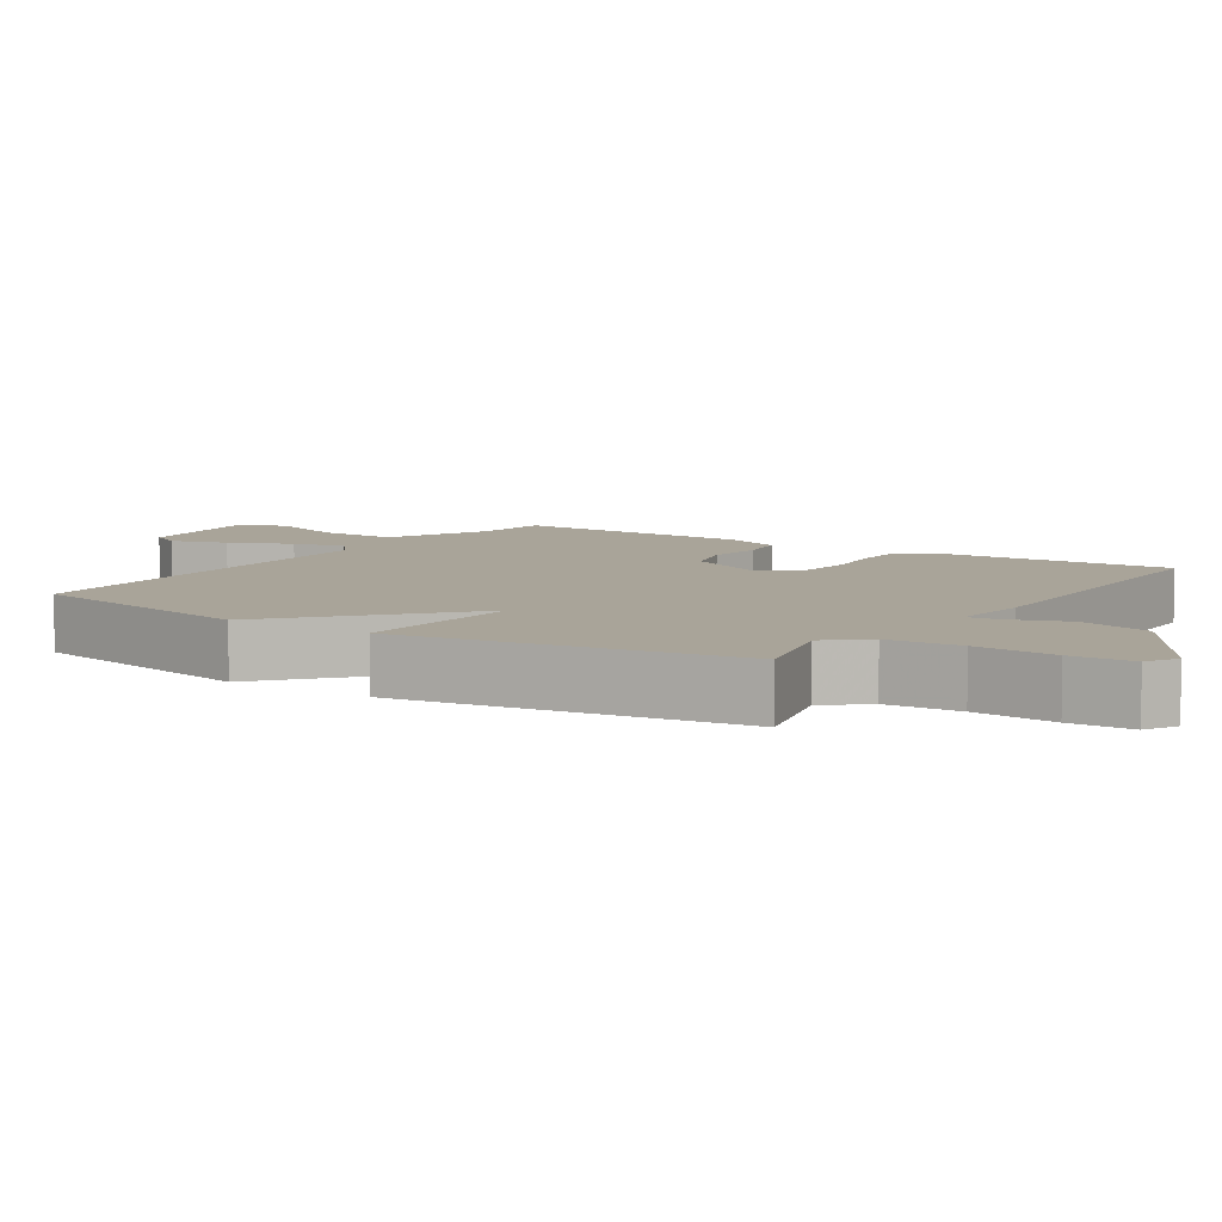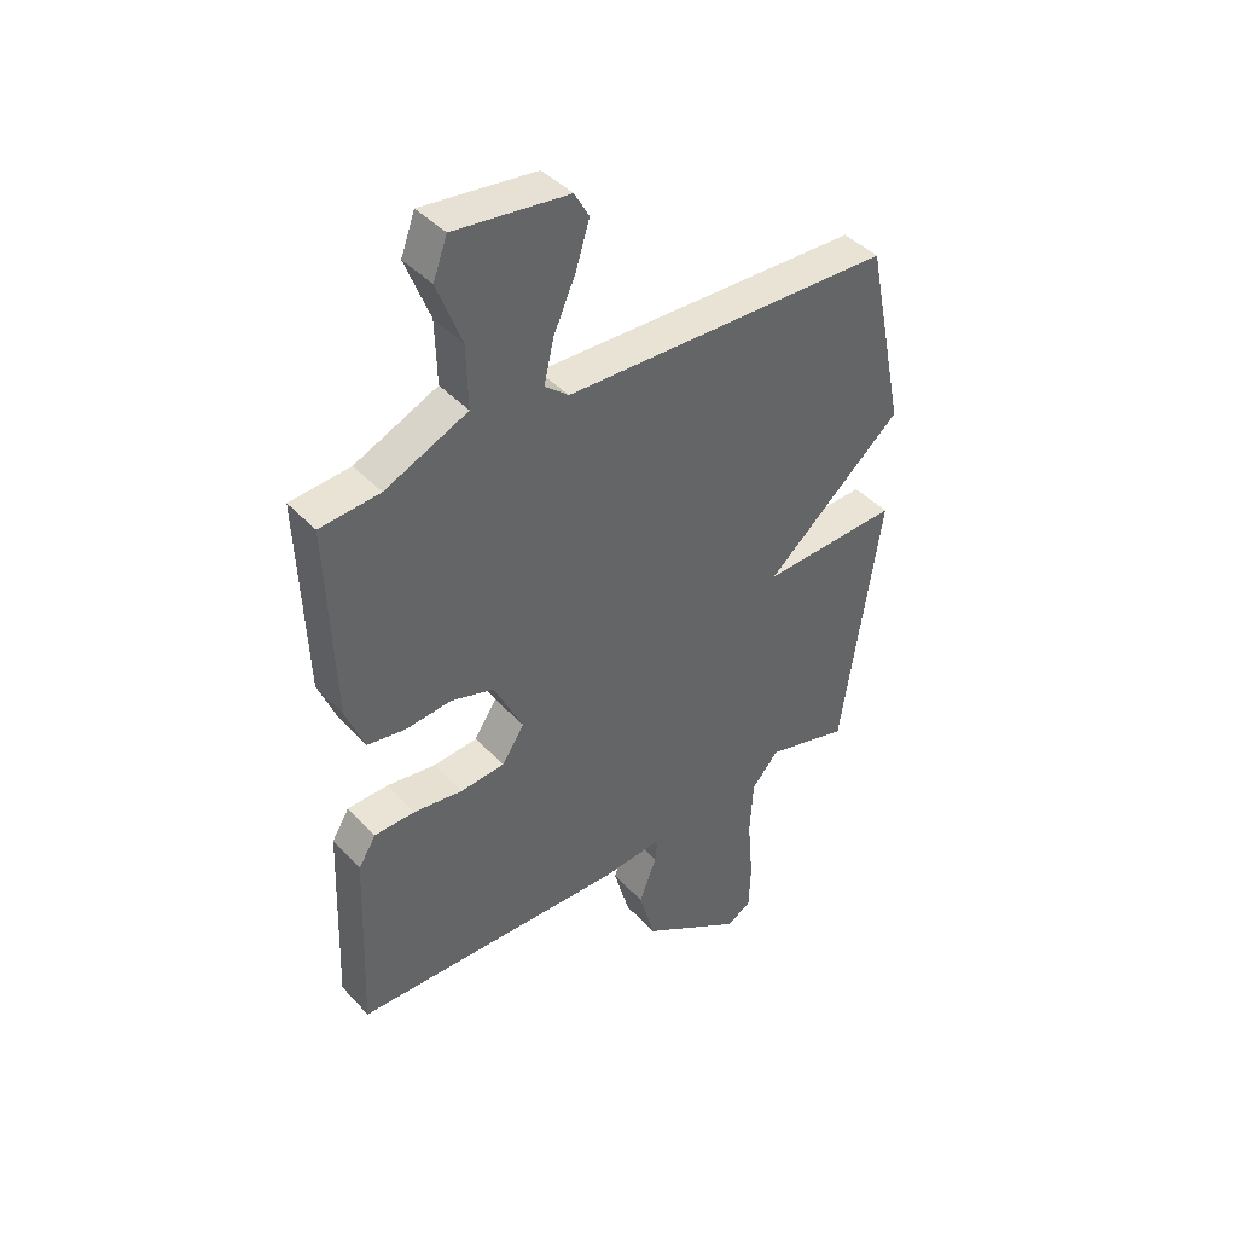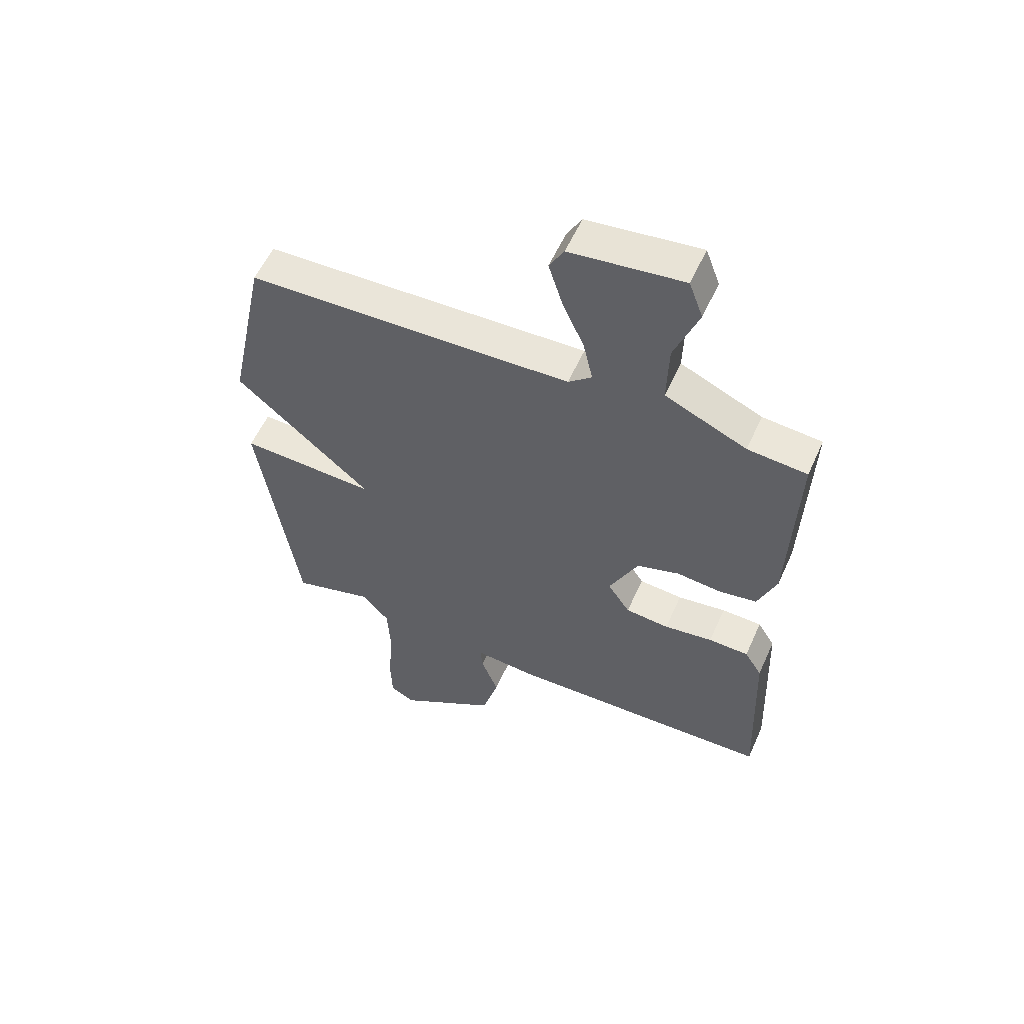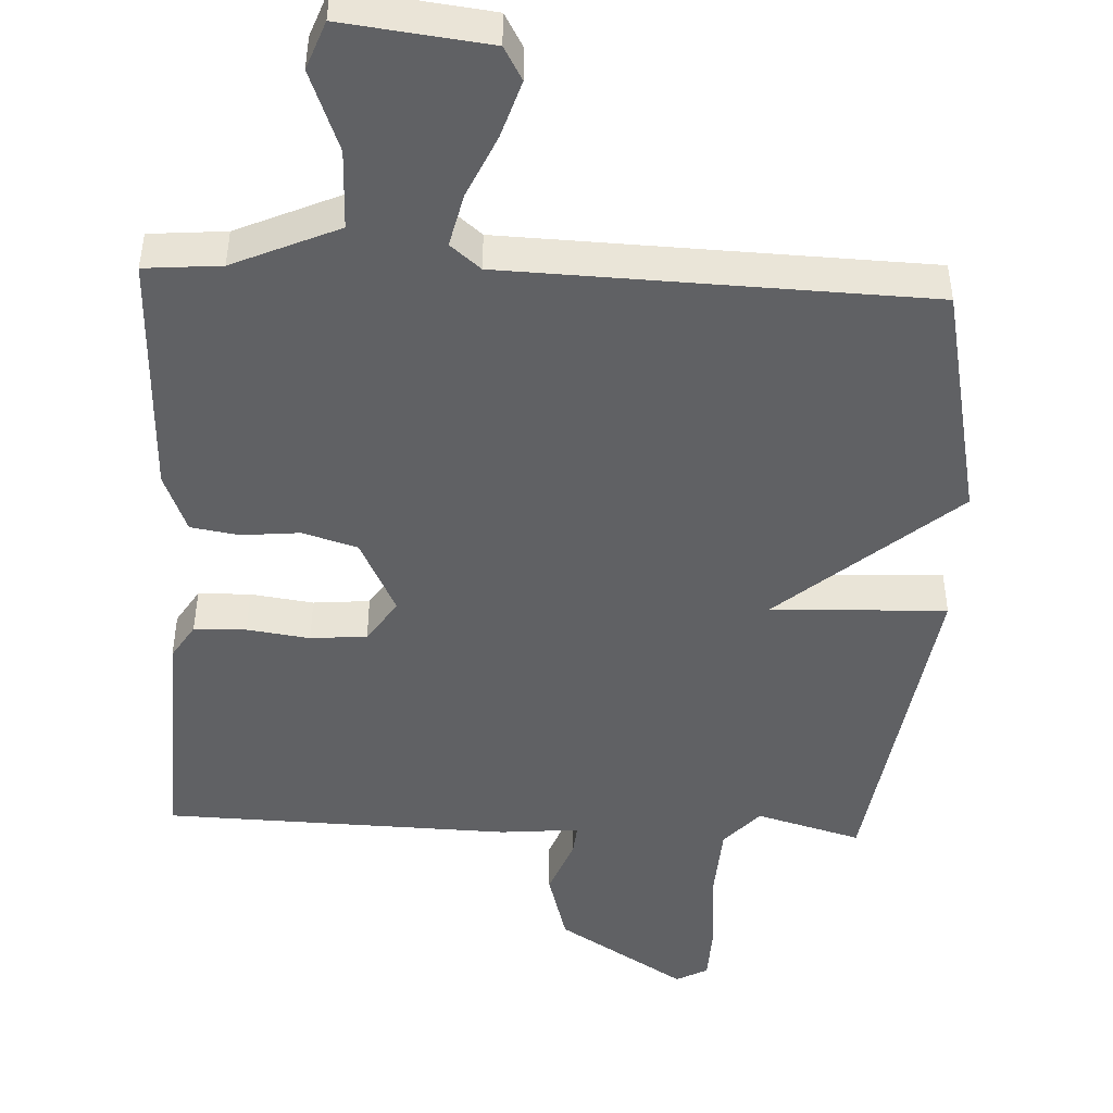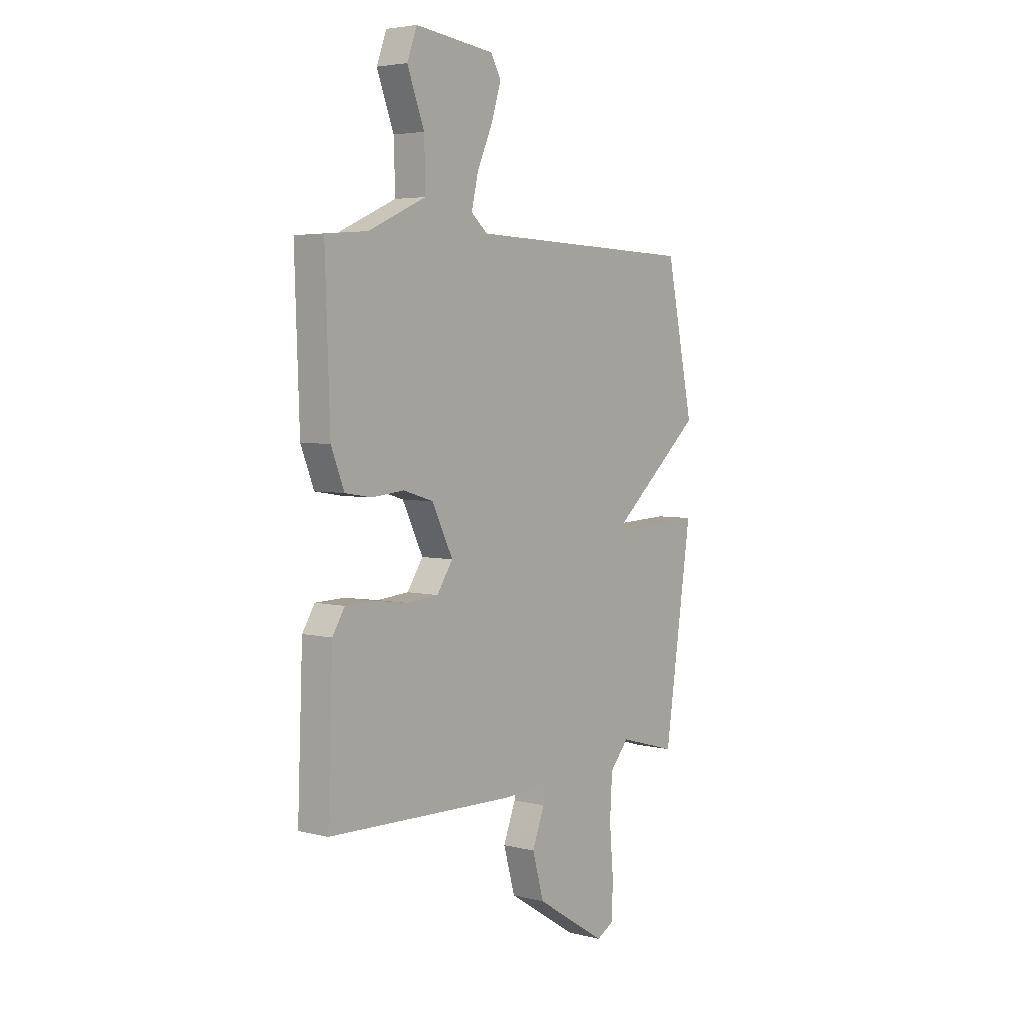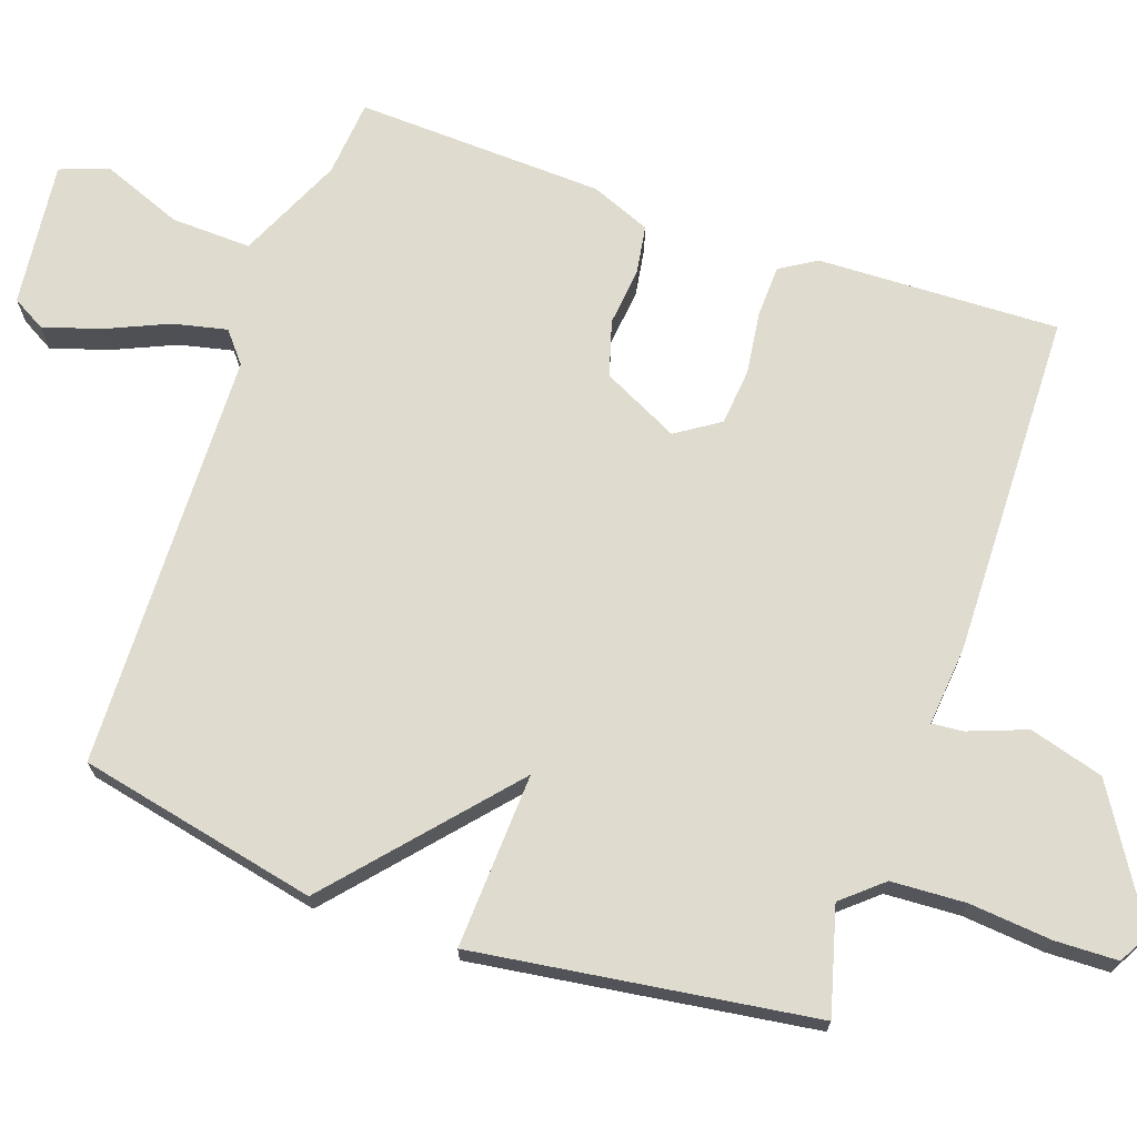
<metadata>
{"format":"obj","ext":"obj","renderer":"f3d","projection":"perspective","resolution":1024,"background":"white","views":[{"elev":7.2,"azim":123.7,"up":"+Y"},{"elev":42.5,"azim":-38.9,"up":"+Z"},{"elev":56.7,"azim":-156.0,"up":"+Z"},{"elev":-46.9,"azim":-2.8,"up":"+Y"},{"elev":4.3,"azim":-51.3,"up":"+Z"},{"elev":70.4,"azim":109.5,"up":"+Y"}]}
</metadata>
<code>
v -0.5 0.07 -0.5
v -0.487 0.07 -0.166
v -0.456 0.07 -0.116
v -0.384 0.07 -0.114
v -0.297 0.07 -0.126
v -0.219 0.07 -0.119
v -0.179 0.07 -0.059
v -0.231 0.07 0.047
v -0.307 0.07 0.07
v -0.388 0.07 0.062
v -0.455 0.07 0.073
v -0.488 0.07 0.156
v -0.5 0.07 0.5
v -0.394 0.07 0.509
v -0.248 0.07 0.574
v -0.251 0.07 0.685
v -0.294 0.07 0.797
v -0.269 0.07 0.864
v -0.068 0.07 0.84
v -0.042 0.07 0.794
v -0.067 0.07 0.715
v -0.106 0.07 0.628
v -0.123 0.07 0.554
v -0.081 0.07 0.519
v 0.5 0.07 0.5
v 0.569 0.07 0.169
v 0.326 0.07 -0.041
v 0.569 0.07 -0.031
v 0.5 0.07 -0.5
v 0.354 0.07 -0.459
v 0.306 0.07 -0.514
v 0.3 0.07 -0.617
v 0.31 0.07 -0.731
v 0.307 0.07 -0.818
v 0.263 0.07 -0.842
v 0.084 0.07 -0.73
v 0.055 0.07 -0.627
v 0.086 0.07 -0.546
v 0.09 0.07 -0.503
v -0.02 0.07 -0.513
v -0.5 0 -0.5
v -0.487 0 -0.166
v -0.456 0 -0.116
v -0.384 0 -0.114
v -0.297 0 -0.126
v -0.219 0 -0.119
v -0.179 0 -0.059
v -0.231 0 0.047
v -0.307 0 0.07
v -0.388 0 0.062
v -0.455 0 0.073
v -0.488 0 0.156
v -0.5 0 0.5
v -0.394 0 0.509
v -0.248 0 0.574
v -0.251 0 0.685
v -0.294 0 0.797
v -0.269 0 0.864
v -0.068 0 0.84
v -0.042 0 0.794
v -0.067 0 0.715
v -0.106 0 0.628
v -0.123 0 0.554
v -0.081 0 0.519
v 0.5 0 0.5
v 0.569 0 0.169
v 0.326 0 -0.041
v 0.569 0 -0.031
v 0.5 0 -0.5
v 0.354 0 -0.459
v 0.306 0 -0.514
v 0.3 0 -0.617
v 0.31 0 -0.731
v 0.307 0 -0.818
v 0.263 0 -0.842
v 0.084 0 -0.73
v 0.055 0 -0.627
v 0.086 0 -0.546
v 0.09 0 -0.503
v -0.02 0 -0.513
f 3 4 5
f 2 3 5
f 1 2 5
f 40 1 5
f 39 40 5
f 36 37 38
f 35 36 38
f 34 35 38
f 33 34 38
f 32 33 38
f 31 32 38 39
f 39 5 6
f 31 39 6
f 30 31 6
f 29 30 6
f 28 29 6
f 27 28 6
f 24 25 26 27
f 23 24 27
f 20 21 22
f 19 20 22
f 18 19 22
f 17 18 22
f 16 17 22
f 15 16 22 23
f 14 15 23 27
f 12 13 14
f 11 12 14
f 10 11 14
f 9 10 14
f 8 9 14 27
f 27 6 7
f 7 8 27
f 45 44 43
f 45 43 42
f 45 42 41
f 45 41 80
f 45 80 79
f 78 77 76
f 78 76 75
f 78 75 74
f 78 74 73
f 78 73 72
f 79 78 72 71
f 46 45 79
f 46 79 71
f 46 71 70
f 46 70 69
f 46 69 68
f 46 68 67
f 67 66 65 64
f 67 64 63
f 62 61 60
f 62 60 59
f 62 59 58
f 62 58 57
f 62 57 56
f 63 62 56 55
f 67 63 55 54
f 54 53 52
f 54 52 51
f 54 51 50
f 54 50 49
f 67 54 49 48
f 47 46 67
f 67 48 47
f 1 41 42 2
f 2 42 43 3
f 3 43 44 4
f 4 44 45 5
f 5 45 46 6
f 6 46 47 7
f 7 47 48 8
f 8 48 49 9
f 9 49 50 10
f 10 50 51 11
f 11 51 52 12
f 12 52 53 13
f 13 53 54 14
f 14 54 55 15
f 15 55 56 16
f 16 56 57 17
f 17 57 58 18
f 18 58 59 19
f 19 59 60 20
f 20 60 61 21
f 21 61 62 22
f 22 62 63 23
f 23 63 64 24
f 24 64 65 25
f 25 65 66 26
f 26 66 67 27
f 27 67 68 28
f 28 68 69 29
f 29 69 70 30
f 30 70 71 31
f 31 71 72 32
f 32 72 73 33
f 33 73 74 34
f 34 74 75 35
f 35 75 76 36
f 36 76 77 37
f 37 77 78 38
f 38 78 79 39
f 39 79 80 40
f 40 80 41 1

</code>
